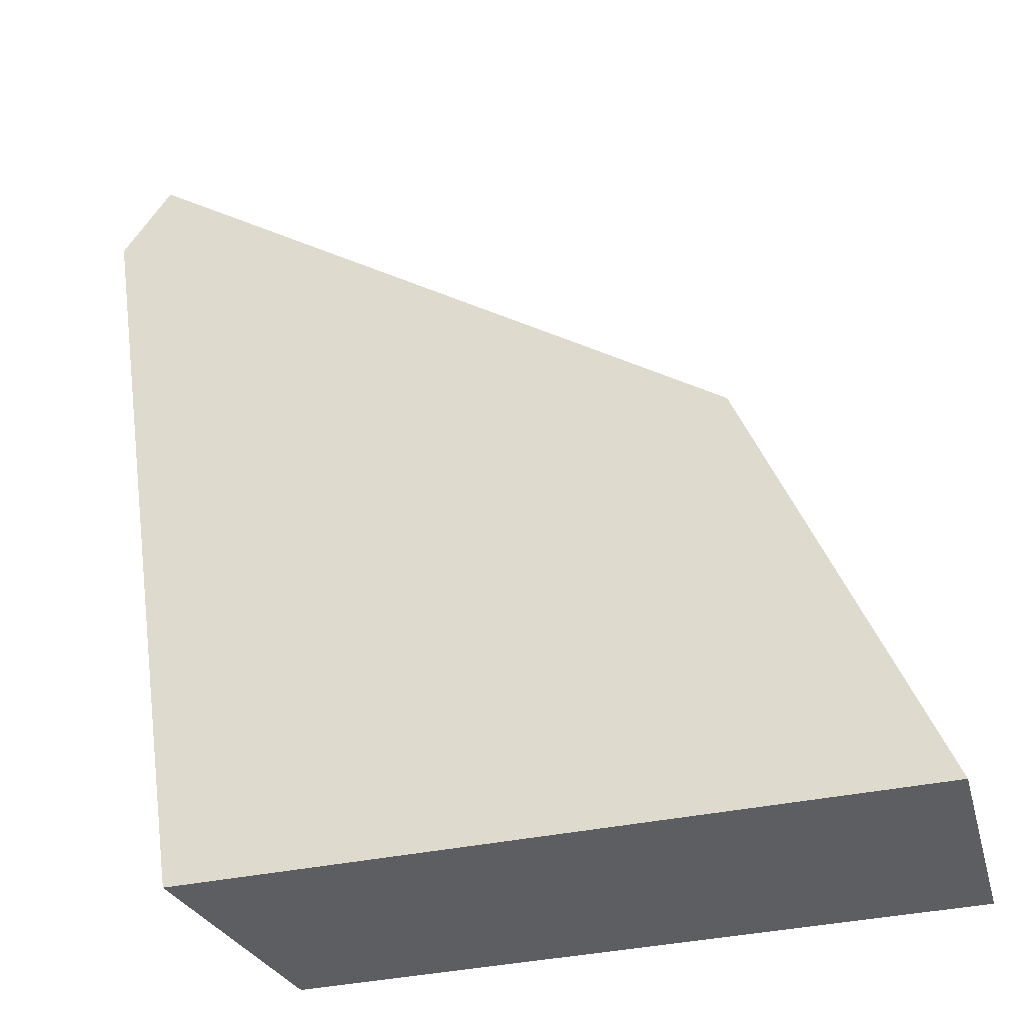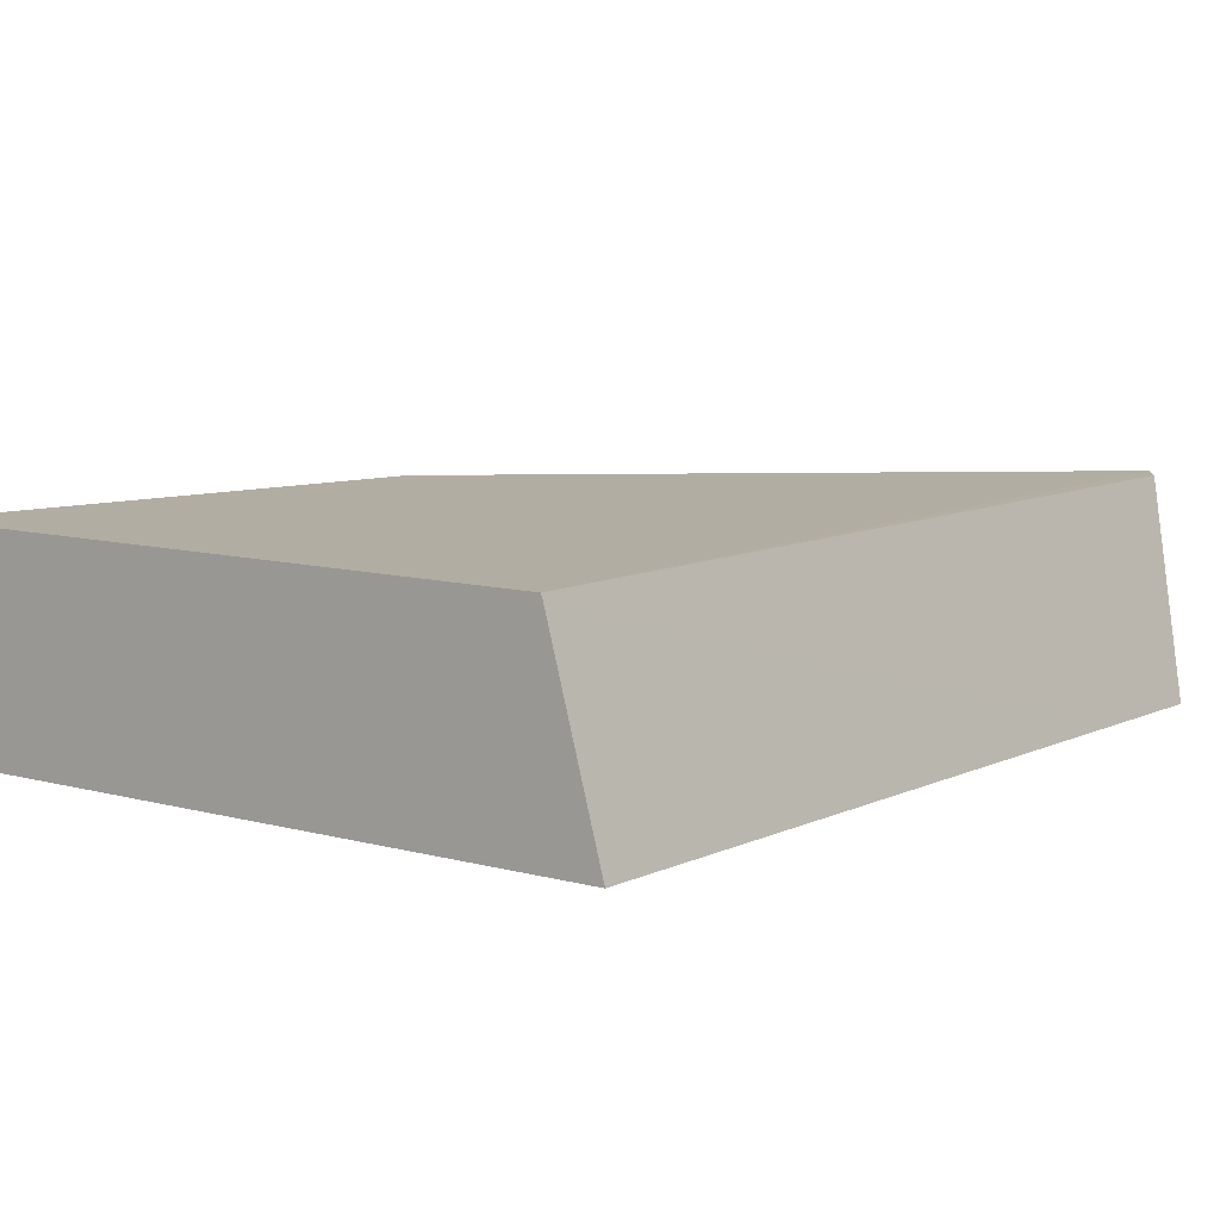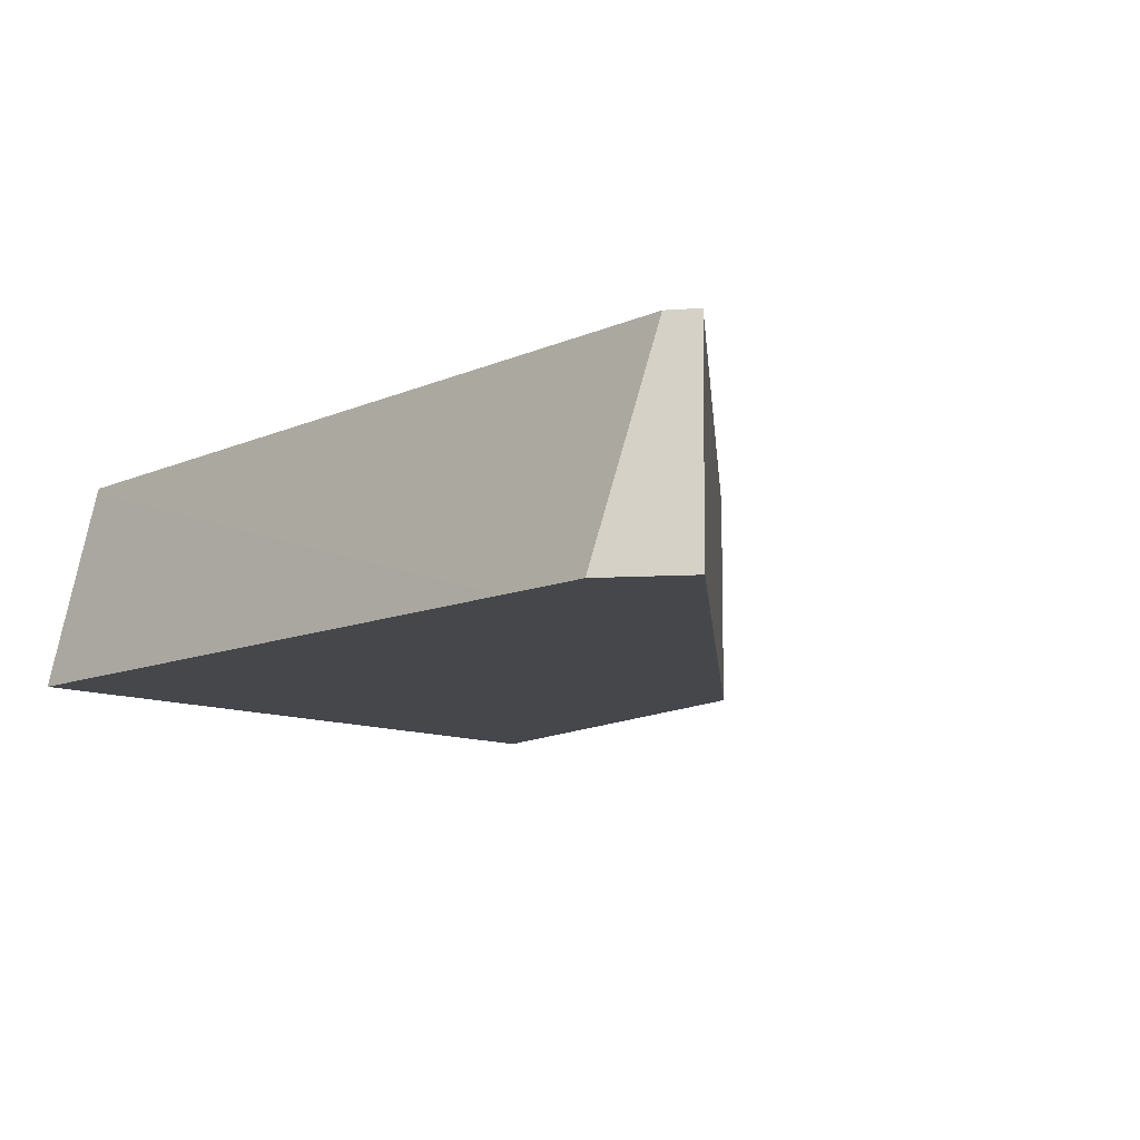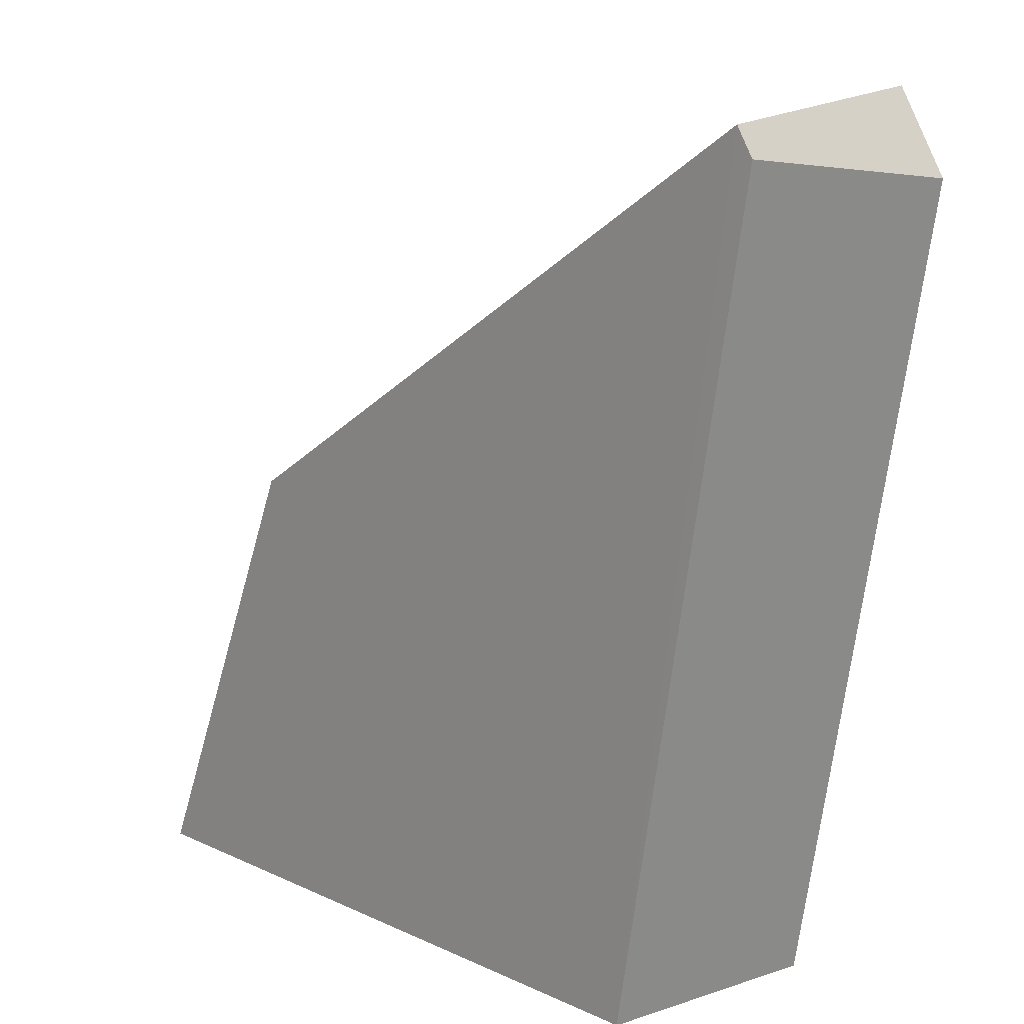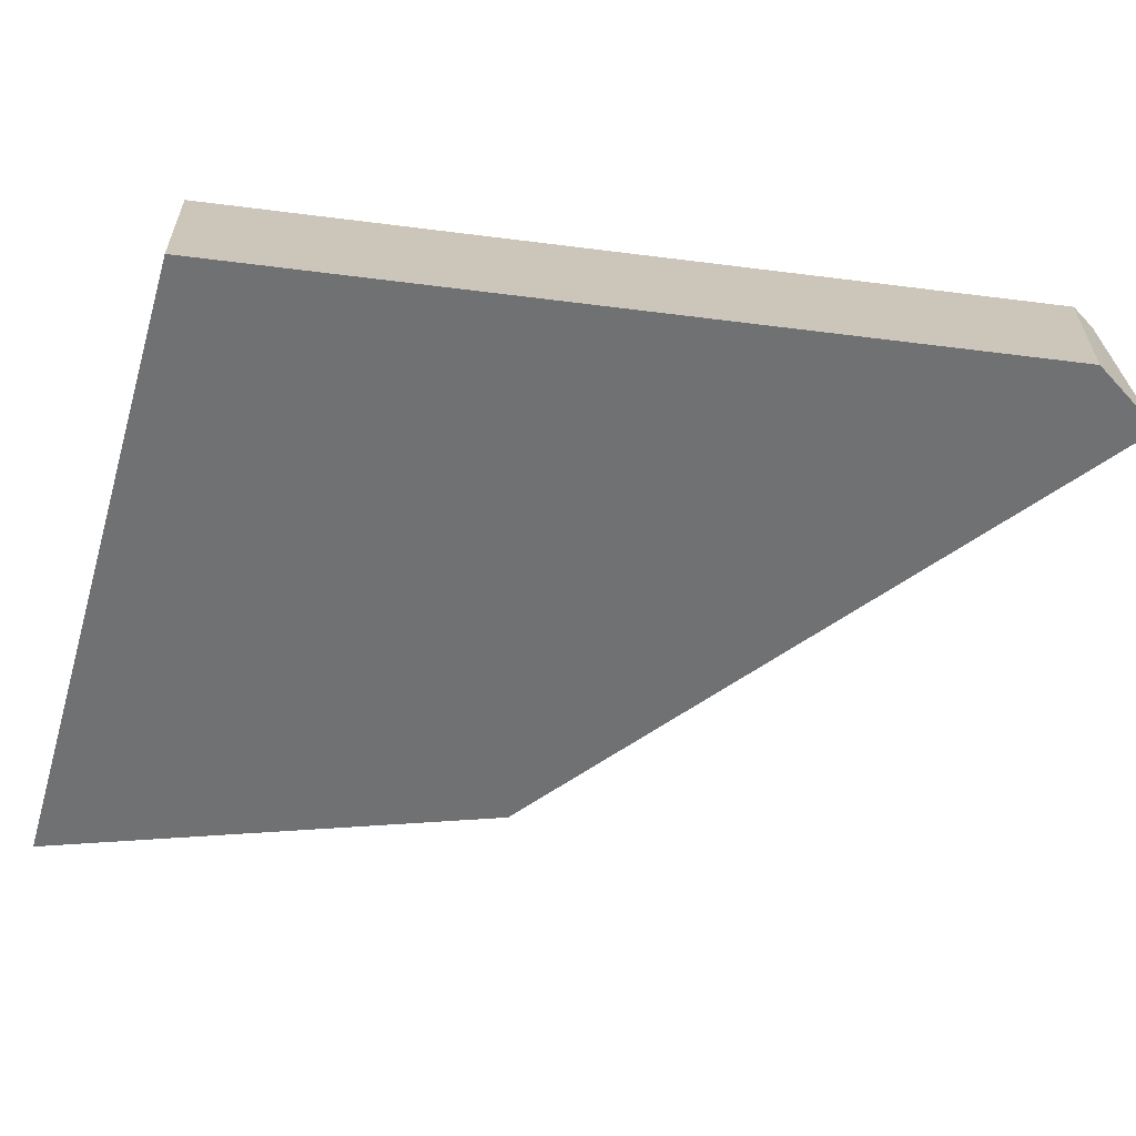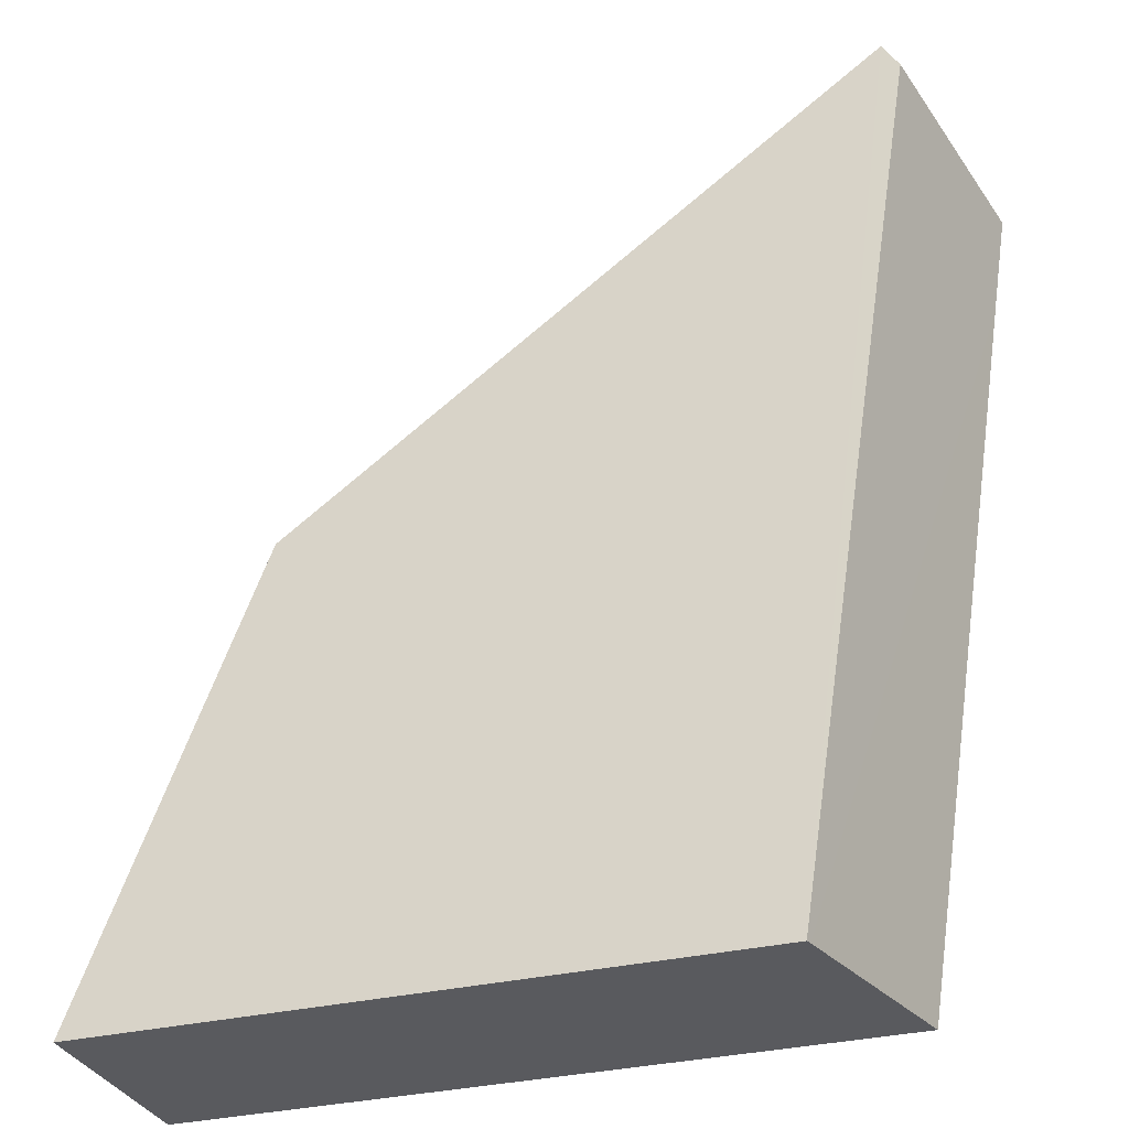
<metadata>
{"format":"obj","ext":"obj","renderer":"f3d","projection":"perspective","resolution":1024,"background":"white","views":[{"elev":-38.6,"azim":-165.3,"up":"+Y"},{"elev":10.6,"azim":33.3,"up":"+Z"},{"elev":-10.3,"azim":130.5,"up":"+Z"},{"elev":17.3,"azim":42.2,"up":"+Y"},{"elev":-55.2,"azim":73.6,"up":"+Z"},{"elev":-31.5,"azim":19.1,"up":"+Y"}]}
</metadata>
<code>
g default
v 11.89 -3.917 -0.01617
v 6.394 -7.536 -0.01532
v 11.74 -3.67 -0.01344
v 6.393 -7.538 -1.961
v 4.806 -11.67 -1.961
v 4.807 -11.67 -0.01711
v 11.21 -11.67 -1.961
v 10.72 -11.67 -0.06574
v 10.7 -11.67 -0.01754
v 11.92 -3.545 -1.961
v 12.33 -4.219 -1.961
v 12.35 -4.247 -1.961
v 12.21 -5.163 -1.961
v 6.393 -7.538 -1.961
v 4.806 -11.67 -1.961
v 10.7 -11.67 -0.01754
v 10.72 -11.67 -0.06574
v 4.807 -11.67 -0.01711
v 11.92 -3.545 -1.961
v 12.21 -5.163 -1.961
v 11.21 -11.67 -1.961
v 12.33 -4.219 -1.961
v 12.35 -4.247 -1.961
g glass_backup:Cube_cellFBXASC046003
f 19 4 3
f 3 4 2
f 21 17 15
f 17 9 15
f 9 18 15
f 15 14 21
f 10 11 14
f 11 23 14
f 23 20 14
f 14 20 21
f 12 22 1
f 1 22 3
f 1 3 16
f 22 19 3
f 5 6 4
f 4 6 2
f 16 8 1
f 12 1 13
f 13 1 8
f 8 7 13
f 6 16 2
f 2 16 3

</code>
